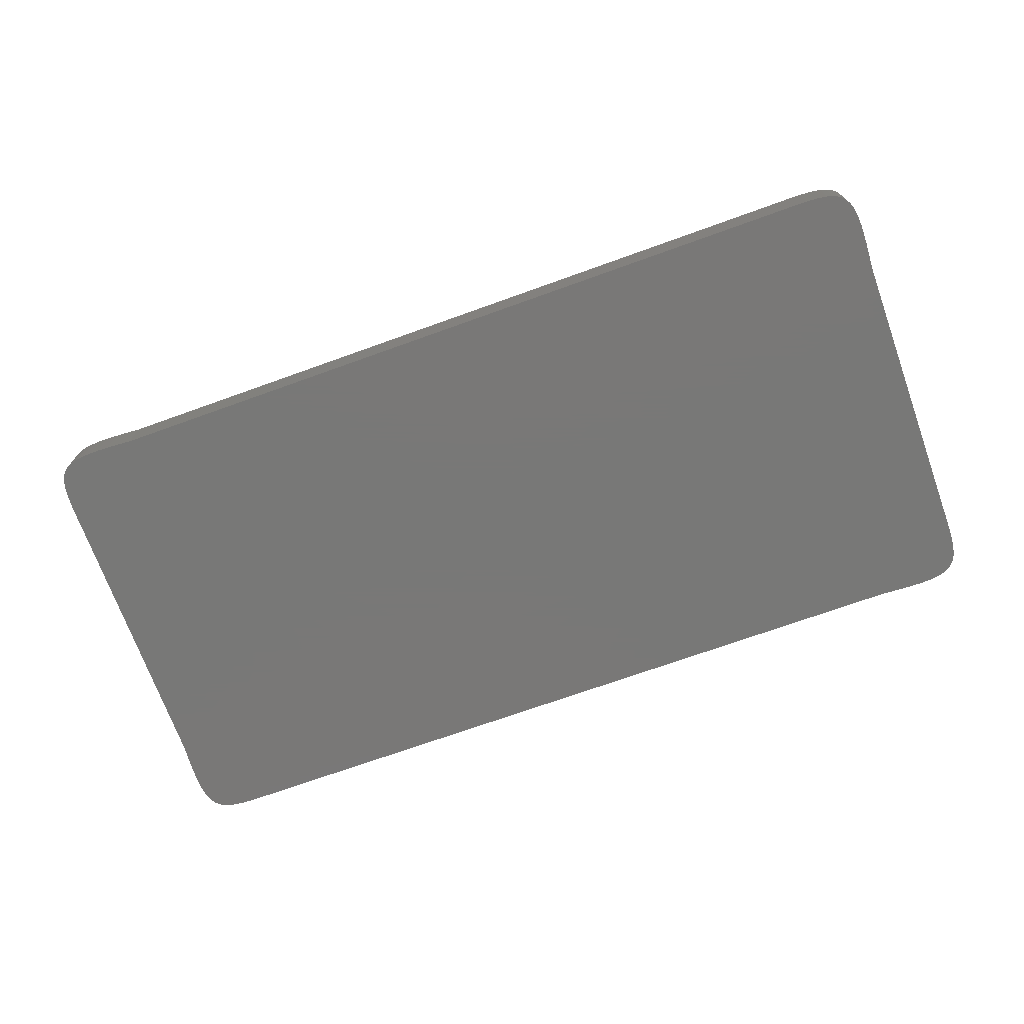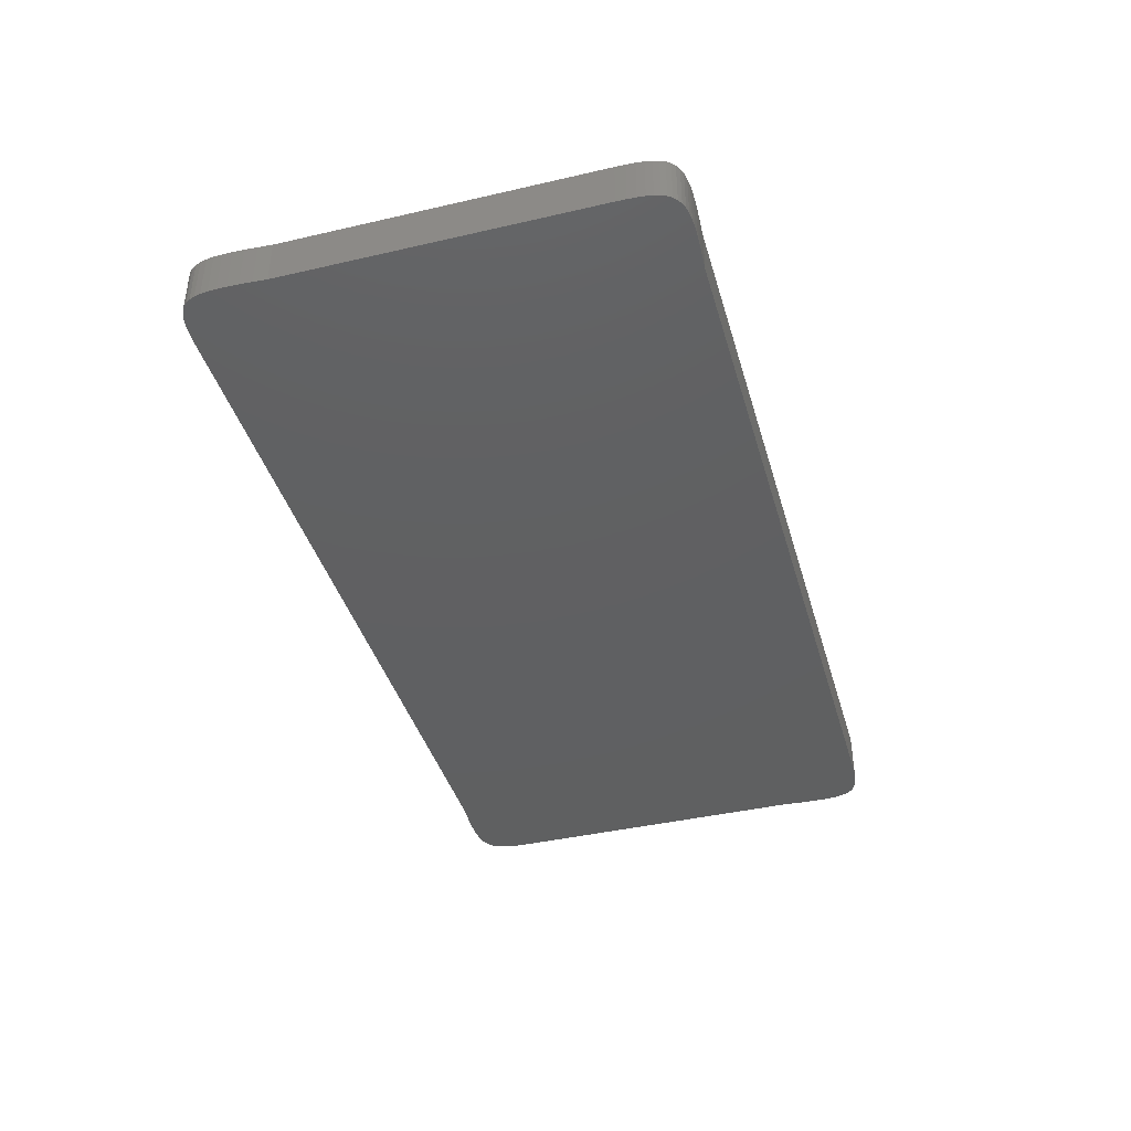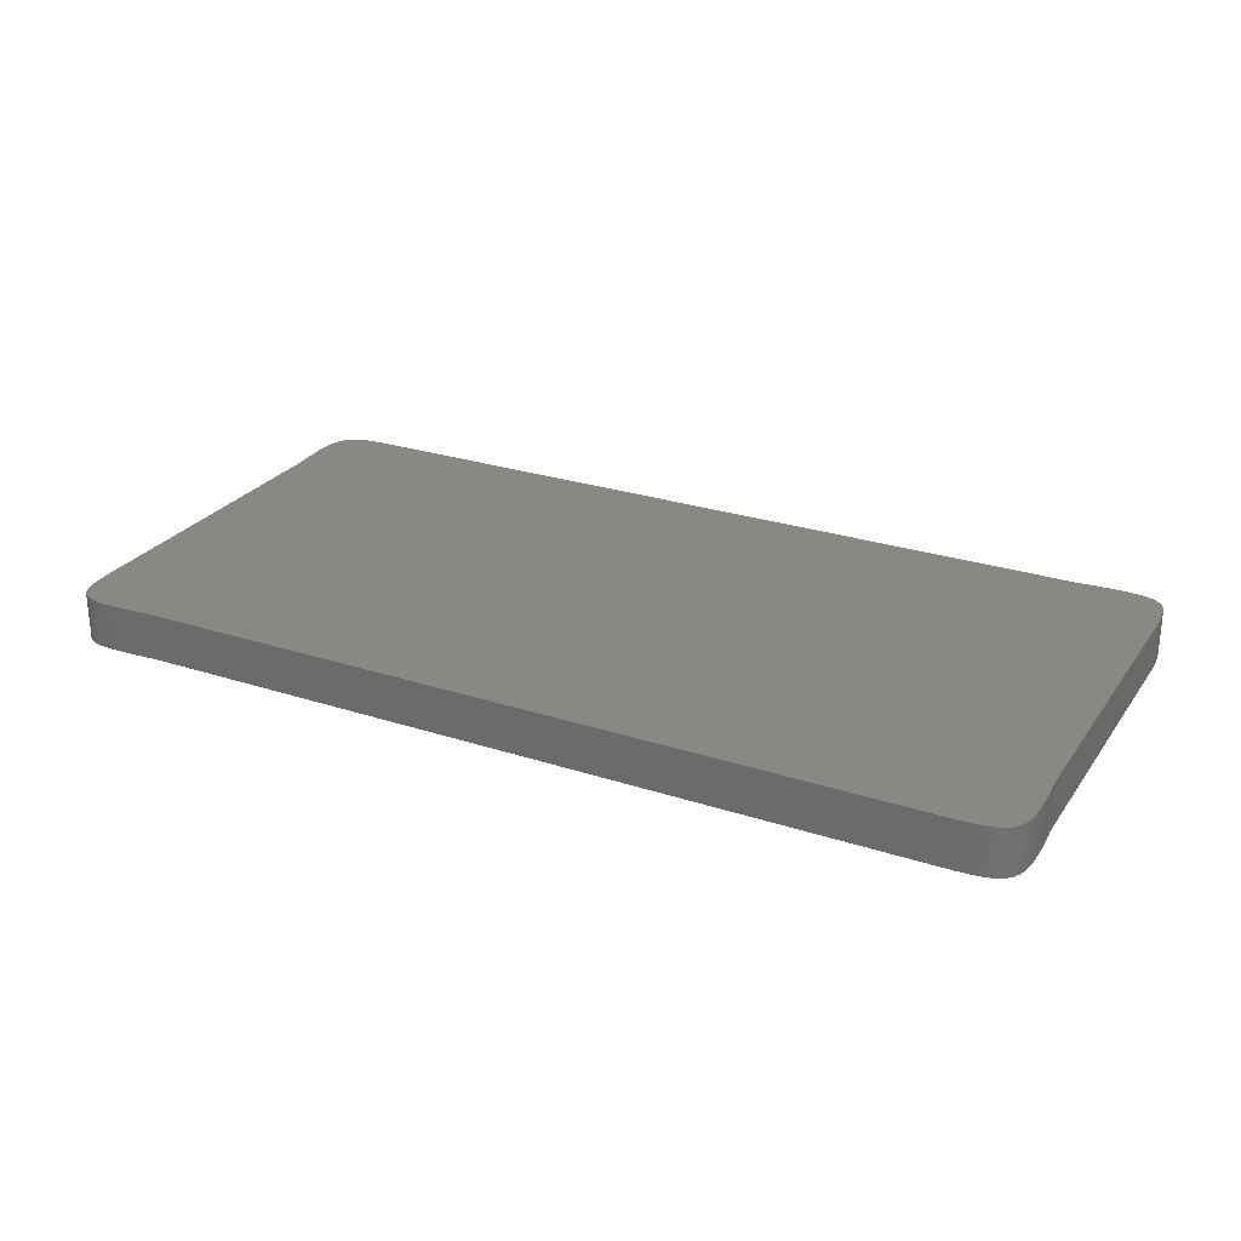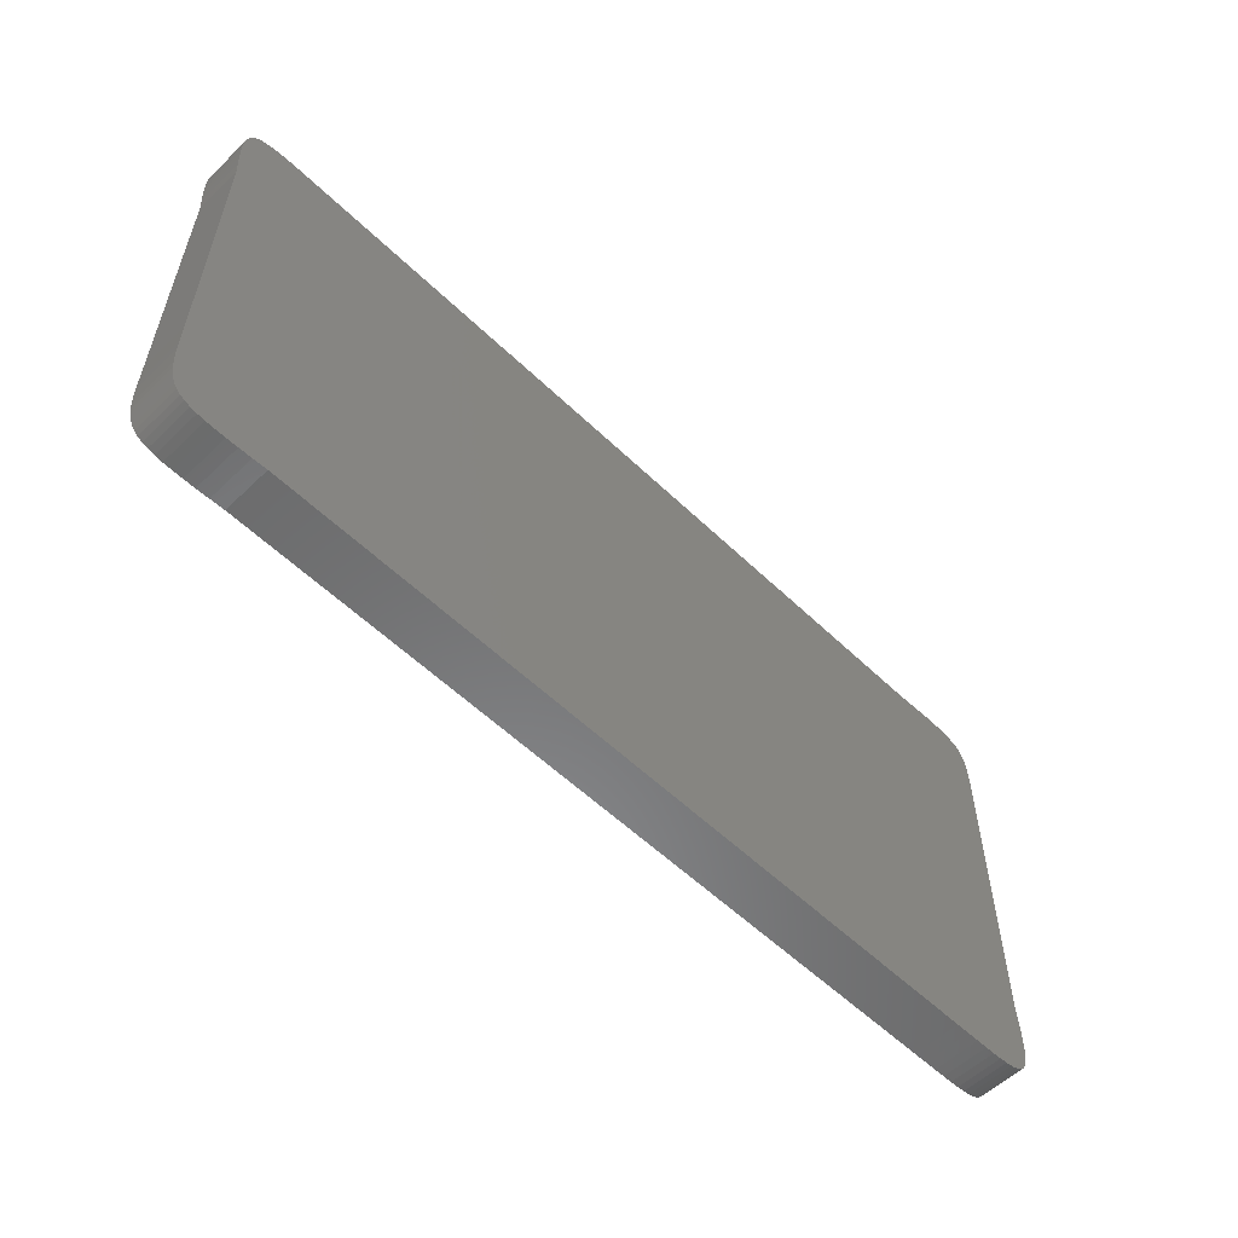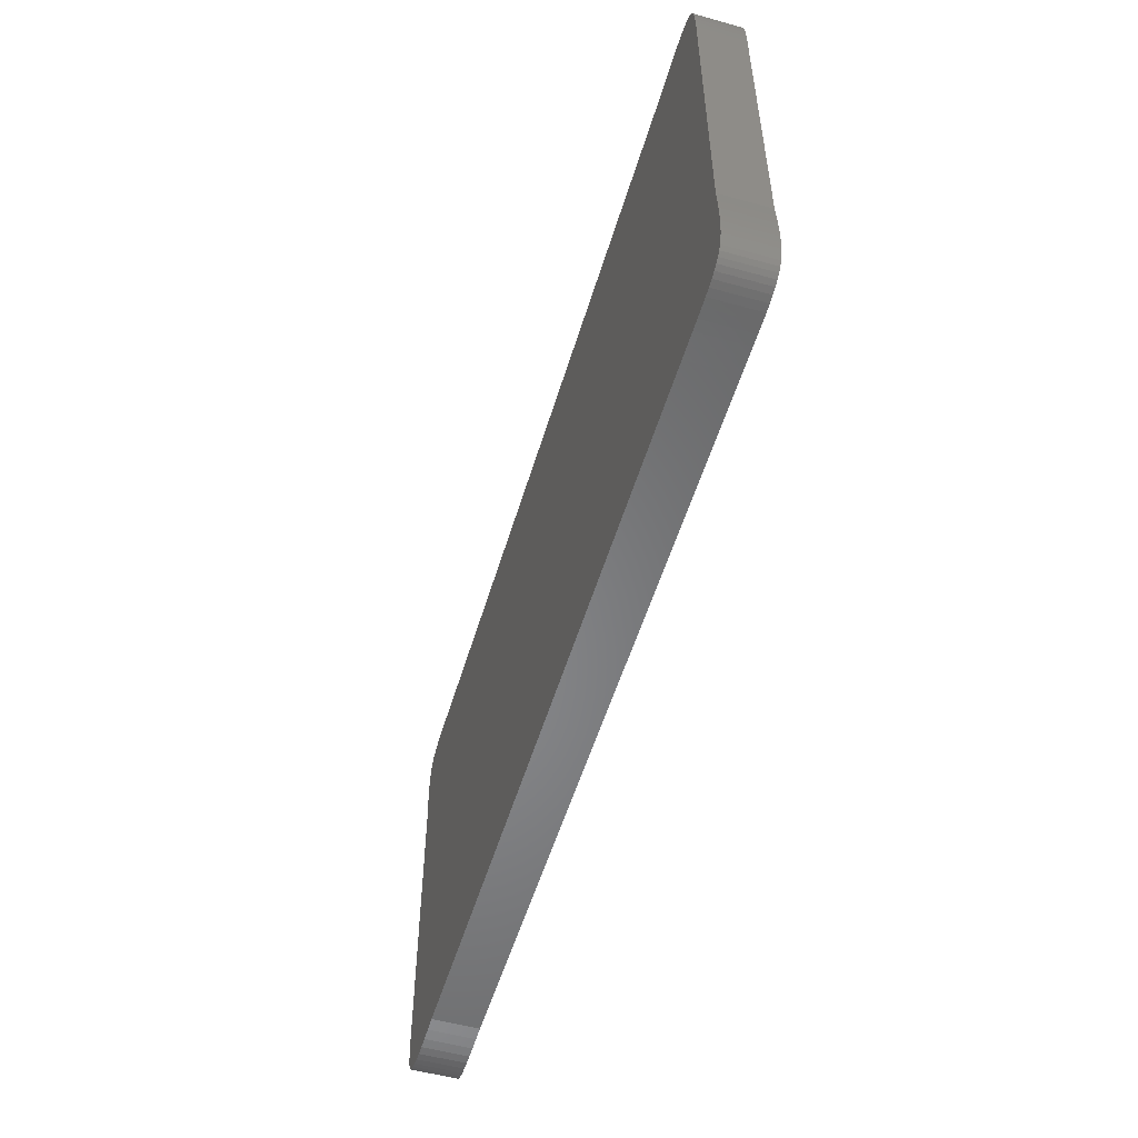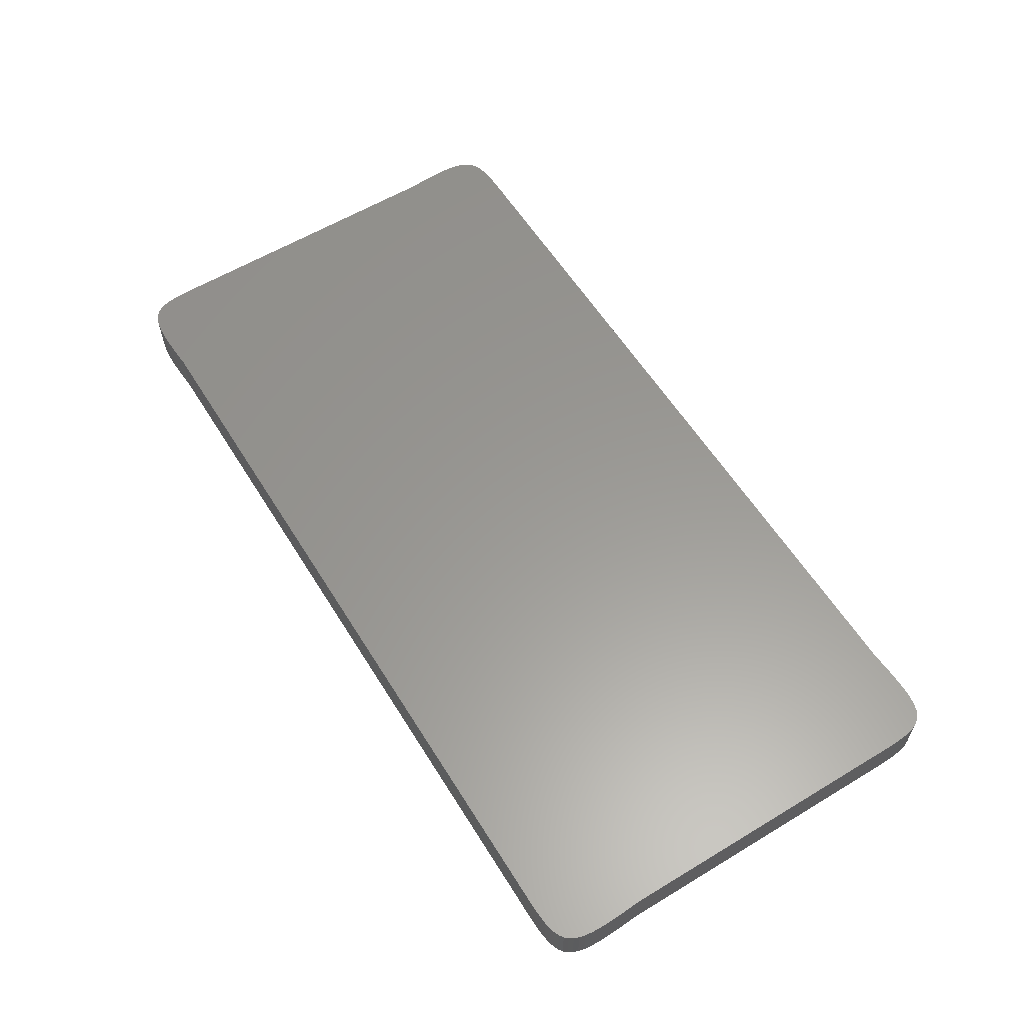
<metadata>
{"format":"stl","ext":"stl","renderer":"f3d","projection":"perspective","resolution":1024,"background":"white","views":[{"elev":-71.1,"azim":-160.2,"up":"+Z"},{"elev":-40.8,"azim":105.8,"up":"+Z"},{"elev":26.4,"azim":27.3,"up":"+Z"},{"elev":-56.3,"azim":-45.1,"up":"+Y"},{"elev":-53.5,"azim":73.5,"up":"+Y"},{"elev":59.3,"azim":58.2,"up":"+Z"}]}
</metadata>
<code>
# stl→obj: 168 verts, 332 faces
v 9.571 -4.869 -1.788e-07
v 9.939 -4.473 -1.788e-07
v 9.896 -4.588 -1.788e-07
v -9.991 4.178 -1.788e-07
v -9.306 4.929 -1.788e-07
v -9.141 4.945 -1.788e-07
v -8.954 4.954 -1.788e-07
v -10 3.994 -1.788e-07
v -9.972 4.337 -1.788e-07
v 8.509 -4.958 -1.788e-07
v 9.977 -3.275 -1.788e-07
v 9.992 -3.545 -1.788e-07
v 9.677 -4.822 -1.788e-07
v 9.838 -4.683 -1.788e-07
v 9.765 -4.76 -1.788e-07
v 9.447 -4.905 -1.788e-07
v 9.971 -4.337 -1.788e-07
v 9.303 -4.929 -1.788e-07
v 9.99 -4.178 -1.788e-07
v 9.138 -4.945 -1.788e-07
v 10 -3.994 -1.788e-07
v 8.952 -4.954 -1.788e-07
v 10 -3.784 -1.788e-07
v 8.743 -4.958 -1.788e-07
v 8.251 -4.957 -1.788e-07
v 9.957 -2.974 -1.788e-07
v 7.966 -4.957 -1.788e-07
v 7.966 4.957 -1.788e-07
v 9.957 2.974 -1.788e-07
v 9.958 3.75 -1.788e-07
v 8.539 4.992 -1.788e-07
v 8.779 5 -1.788e-07
v 9.335 4.972 -1.788e-07
v 9.929 4.309 -1.788e-07
v 9.175 4.991 -1.788e-07
v 9.869 4.575 -1.788e-07
v 9.905 4.452 -1.788e-07
v 9.471 4.941 -1.788e-07
v 9.822 4.681 -1.788e-07
v 9.587 4.898 -1.788e-07
v 9.682 4.841 -1.788e-07
v 9.76 4.769 -1.788e-07
v 9.945 4.145 -1.788e-07
v 8.99 5 -1.788e-07
v 9.954 3.959 -1.788e-07
v 9.959 3.517 -1.788e-07
v 8.268 4.977 -1.788e-07
v 9.958 3.259 -1.788e-07
v -7.965 4.957 -1.788e-07
v -7.965 -4.957 -1.788e-07
v -9.449 4.905 -1.788e-07
v -9.941 4.473 -1.788e-07
v -9.574 4.869 -1.788e-07
v -9.679 4.822 -1.788e-07
v -9.897 4.588 -1.788e-07
v -9.768 4.76 -1.788e-07
v -9.84 4.683 -1.788e-07
v -10 3.784 -1.788e-07
v -8.745 4.958 -1.788e-07
v -9.992 3.545 -1.788e-07
v -8.511 4.958 -1.788e-07
v -9.977 3.275 -1.788e-07
v -8.251 4.957 -1.788e-07
v -9.957 2.974 -1.788e-07
v -9.957 -2.974 -1.788e-07
v -9.957 -3.259 -1.788e-07
v -8.268 -4.977 -1.788e-07
v -9.958 -3.517 -1.788e-07
v -8.538 -4.992 -1.788e-07
v -9.958 -3.75 -1.788e-07
v -8.778 -5 -1.788e-07
v -9.954 -3.959 -1.788e-07
v -8.99 -5 -1.788e-07
v -9.945 -4.145 -1.788e-07
v -9.175 -4.991 -1.788e-07
v -9.929 -4.309 -1.788e-07
v -9.471 -4.941 -1.788e-07
v -9.904 -4.452 -1.788e-07
v -9.334 -4.972 -1.788e-07
v -9.821 -4.681 -1.788e-07
v -9.869 -4.575 -1.788e-07
v -9.586 -4.898 -1.788e-07
v -9.759 -4.769 -1.788e-07
v -9.682 -4.841 -1.788e-07
v 9.896 -4.588 1
v 9.939 -4.473 1
v 9.571 -4.869 1
v -9.141 4.945 1
v -9.306 4.929 1
v -9.991 4.178 1
v -10 3.994 1
v -8.954 4.954 1
v -9.972 4.337 1
v 9.992 -3.545 1
v 9.977 -3.275 1
v 8.509 -4.958 1
v 9.838 -4.683 1
v 9.677 -4.822 1
v 9.765 -4.76 1
v 9.447 -4.905 1
v 9.971 -4.337 1
v 9.303 -4.929 1
v 9.99 -4.178 1
v 9.138 -4.945 1
v 10 -3.994 1
v 8.952 -4.954 1
v 10 -3.784 1
v 8.743 -4.958 1
v 8.251 -4.957 1
v 9.957 -2.974 1
v 7.966 -4.957 1
v 9.957 2.974 1
v 7.966 4.957 1
v 8.779 5 1
v 8.539 4.992 1
v 9.958 3.75 1
v 9.175 4.991 1
v 9.929 4.309 1
v 9.335 4.972 1
v 9.471 4.941 1
v 9.905 4.452 1
v 9.869 4.575 1
v 9.682 4.841 1
v 9.587 4.898 1
v 9.822 4.681 1
v 9.76 4.769 1
v 9.945 4.145 1
v 8.99 5 1
v 9.954 3.959 1
v 9.959 3.517 1
v 8.268 4.977 1
v 9.958 3.259 1
v -7.965 4.957 1
v -7.965 -4.957 1
v -9.941 4.473 1
v -9.449 4.905 1
v -9.574 4.869 1
v -9.897 4.588 1
v -9.679 4.822 1
v -9.84 4.683 1
v -9.768 4.76 1
v -10 3.784 1
v -8.745 4.958 1
v -9.992 3.545 1
v -8.511 4.958 1
v -9.977 3.275 1
v -8.251 4.957 1
v -9.957 2.974 1
v -9.957 -2.974 1
v -9.957 -3.259 1
v -8.268 -4.977 1
v -9.958 -3.517 1
v -8.538 -4.992 1
v -9.958 -3.75 1
v -8.778 -5 1
v -9.954 -3.959 1
v -8.99 -5 1
v -9.945 -4.145 1
v -9.929 -4.309 1
v -9.175 -4.991 1
v -9.334 -4.972 1
v -9.904 -4.452 1
v -9.471 -4.941 1
v -9.586 -4.898 1
v -9.869 -4.575 1
v -9.821 -4.681 1
v -9.682 -4.841 1
v -9.759 -4.769 1
f 1 2 3
f 4 5 6
f 7 8 6
f 9 5 4
f 10 11 12
f 13 3 14
f 15 13 14
f 13 1 3
f 1 16 2
f 2 16 17
f 17 16 18
f 19 17 18
f 20 19 18
f 20 21 19
f 20 22 21
f 21 22 23
f 23 22 24
f 12 23 24
f 10 12 24
f 25 11 10
f 25 26 11
f 25 27 26
f 26 28 29
f 30 31 32
f 33 34 35
f 36 37 38
f 39 40 41
f 42 39 41
f 39 36 40
f 40 36 38
f 38 37 33
f 33 37 34
f 35 34 43
f 44 35 43
f 45 44 43
f 45 32 44
f 45 30 32
f 30 46 31
f 31 46 47
f 47 46 48
f 28 47 48
f 29 28 48
f 26 27 28
f 28 27 49
f 49 27 50
f 51 9 52
f 53 51 52
f 54 53 55
f 56 54 57
f 57 54 55
f 55 53 52
f 51 5 9
f 6 8 4
f 7 58 8
f 7 59 58
f 58 59 60
f 60 59 61
f 62 60 61
f 63 62 61
f 63 64 62
f 63 49 64
f 64 49 50
f 65 64 50
f 66 65 50
f 67 66 50
f 67 68 66
f 67 69 68
f 68 69 70
f 70 69 71
f 72 70 71
f 73 72 71
f 73 74 72
f 75 76 74
f 77 78 79
f 80 81 82
f 83 80 84
f 84 80 82
f 82 81 77
f 77 81 78
f 79 78 76
f 75 79 76
f 73 75 74
f 85 86 87
f 88 89 90
f 88 91 92
f 90 89 93
f 94 95 96
f 97 85 98
f 97 98 99
f 85 87 98
f 86 100 87
f 101 100 86
f 102 100 101
f 102 101 103
f 102 103 104
f 103 105 104
f 105 106 104
f 107 106 105
f 108 106 107
f 108 107 94
f 108 94 96
f 96 95 109
f 95 110 109
f 110 111 109
f 112 113 110
f 114 115 116
f 117 118 119
f 120 121 122
f 123 124 125
f 123 125 126
f 124 122 125
f 120 122 124
f 119 121 120
f 118 121 119
f 127 118 117
f 127 117 128
f 127 128 129
f 128 114 129
f 114 116 129
f 115 130 116
f 131 130 115
f 132 130 131
f 132 131 113
f 132 113 112
f 113 111 110
f 133 111 113
f 134 111 133
f 135 93 136
f 135 136 137
f 138 137 139
f 140 139 141
f 138 139 140
f 135 137 138
f 93 89 136
f 90 91 88
f 91 142 92
f 142 143 92
f 144 143 142
f 145 143 144
f 145 144 146
f 145 146 147
f 146 148 147
f 148 133 147
f 134 133 148
f 134 148 149
f 134 149 150
f 134 150 151
f 150 152 151
f 152 153 151
f 154 153 152
f 155 153 154
f 155 154 156
f 155 156 157
f 156 158 157
f 158 159 160
f 161 162 163
f 164 165 166
f 167 166 168
f 164 166 167
f 163 165 164
f 162 165 163
f 159 162 161
f 159 161 160
f 158 160 157
f 69 155 71
f 69 153 155
f 67 153 69
f 67 151 153
f 50 151 67
f 50 134 151
f 27 134 50
f 27 111 134
f 25 111 27
f 25 109 111
f 10 109 25
f 10 96 109
f 24 96 10
f 24 108 96
f 22 108 24
f 22 106 108
f 20 106 22
f 20 104 106
f 18 104 20
f 18 102 104
f 16 102 18
f 16 100 102
f 1 100 16
f 1 87 100
f 13 87 1
f 13 98 87
f 15 98 13
f 15 99 98
f 14 99 15
f 14 97 99
f 3 97 14
f 3 85 97
f 2 85 3
f 2 86 85
f 17 86 2
f 17 101 86
f 19 101 17
f 19 103 101
f 21 103 19
f 21 105 103
f 23 105 21
f 23 107 105
f 12 107 23
f 12 94 107
f 11 94 12
f 11 95 94
f 26 95 11
f 26 110 95
f 29 110 26
f 29 112 110
f 48 112 29
f 48 132 112
f 46 132 48
f 46 130 132
f 30 130 46
f 30 116 130
f 45 116 30
f 45 129 116
f 43 129 45
f 43 127 129
f 34 127 43
f 34 118 127
f 37 118 34
f 37 121 118
f 36 121 37
f 36 122 121
f 39 122 36
f 39 125 122
f 42 125 39
f 42 126 125
f 41 126 42
f 41 123 126
f 40 123 41
f 40 124 123
f 38 124 40
f 38 120 124
f 33 120 38
f 33 119 120
f 35 119 33
f 35 117 119
f 44 117 35
f 44 128 117
f 32 128 44
f 32 114 128
f 31 114 32
f 31 115 114
f 47 115 31
f 47 131 115
f 28 131 47
f 28 113 131
f 49 113 28
f 49 133 113
f 63 133 49
f 63 147 133
f 61 147 63
f 61 145 147
f 59 145 61
f 59 143 145
f 7 143 59
f 7 92 143
f 6 92 7
f 6 88 92
f 5 88 6
f 5 89 88
f 51 89 5
f 51 136 89
f 53 136 51
f 53 137 136
f 54 137 53
f 54 139 137
f 56 139 54
f 56 141 139
f 57 141 56
f 57 140 141
f 55 140 57
f 55 138 140
f 52 138 55
f 52 135 138
f 9 135 52
f 9 93 135
f 4 93 9
f 4 90 93
f 8 90 4
f 8 91 90
f 58 91 8
f 58 142 91
f 60 142 58
f 60 144 142
f 62 144 60
f 62 146 144
f 64 146 62
f 64 148 146
f 65 148 64
f 65 149 148
f 66 149 65
f 66 150 149
f 68 150 66
f 68 152 150
f 70 152 68
f 70 154 152
f 72 154 70
f 72 156 154
f 74 156 72
f 74 158 156
f 76 158 74
f 76 159 158
f 78 159 76
f 78 162 159
f 81 162 78
f 81 165 162
f 80 165 81
f 80 166 165
f 83 166 80
f 83 168 166
f 84 168 83
f 84 167 168
f 82 167 84
f 82 164 167
f 77 164 82
f 77 163 164
f 79 163 77
f 79 161 163
f 75 161 79
f 75 160 161
f 73 160 75
f 73 157 160
f 71 157 73
f 71 155 157

</code>
